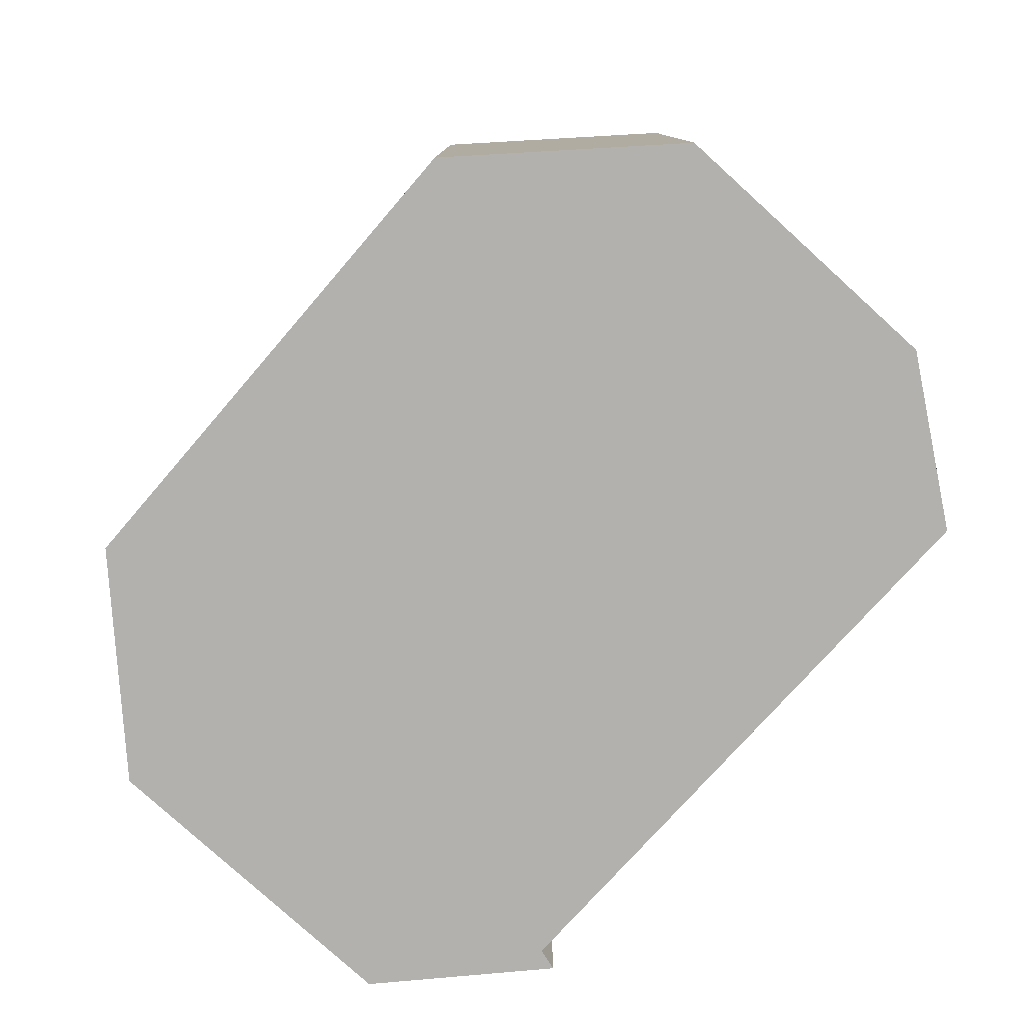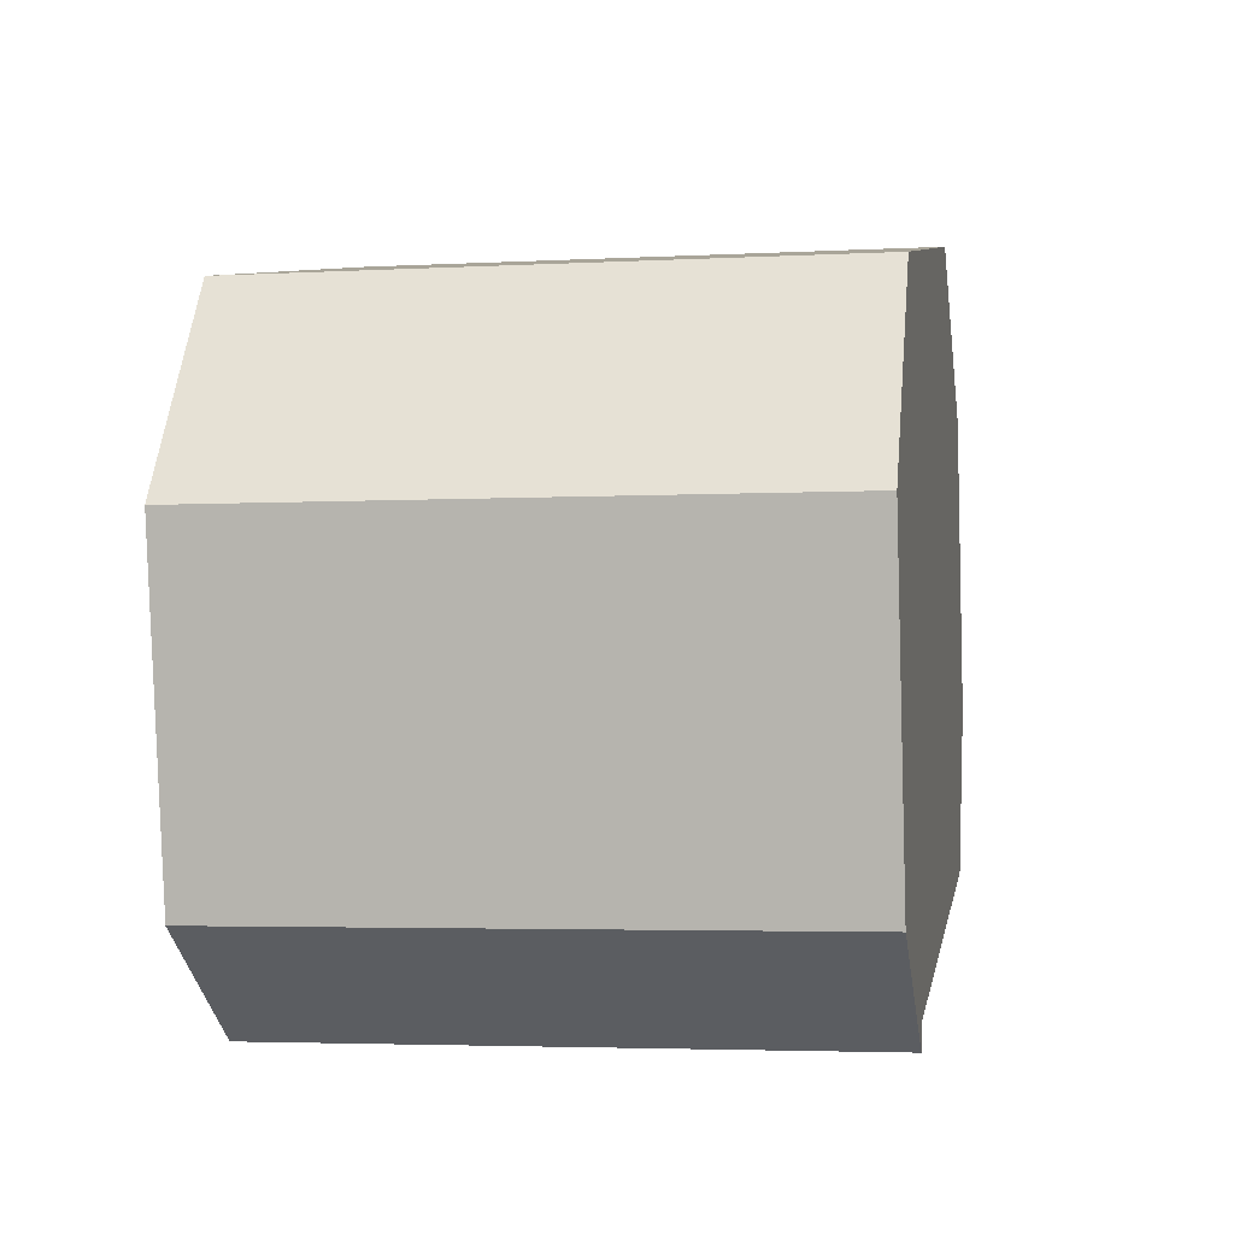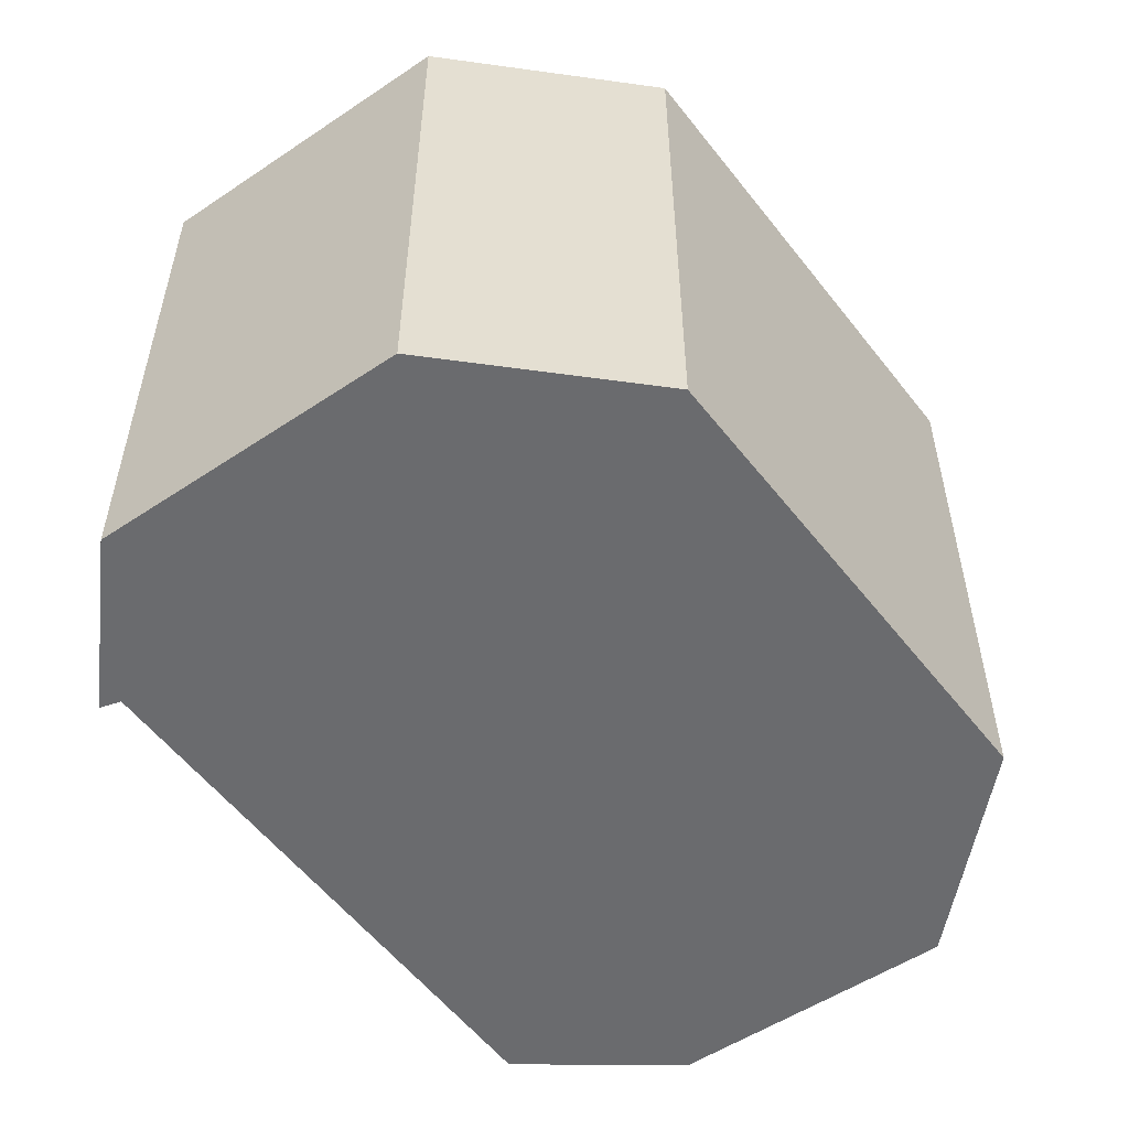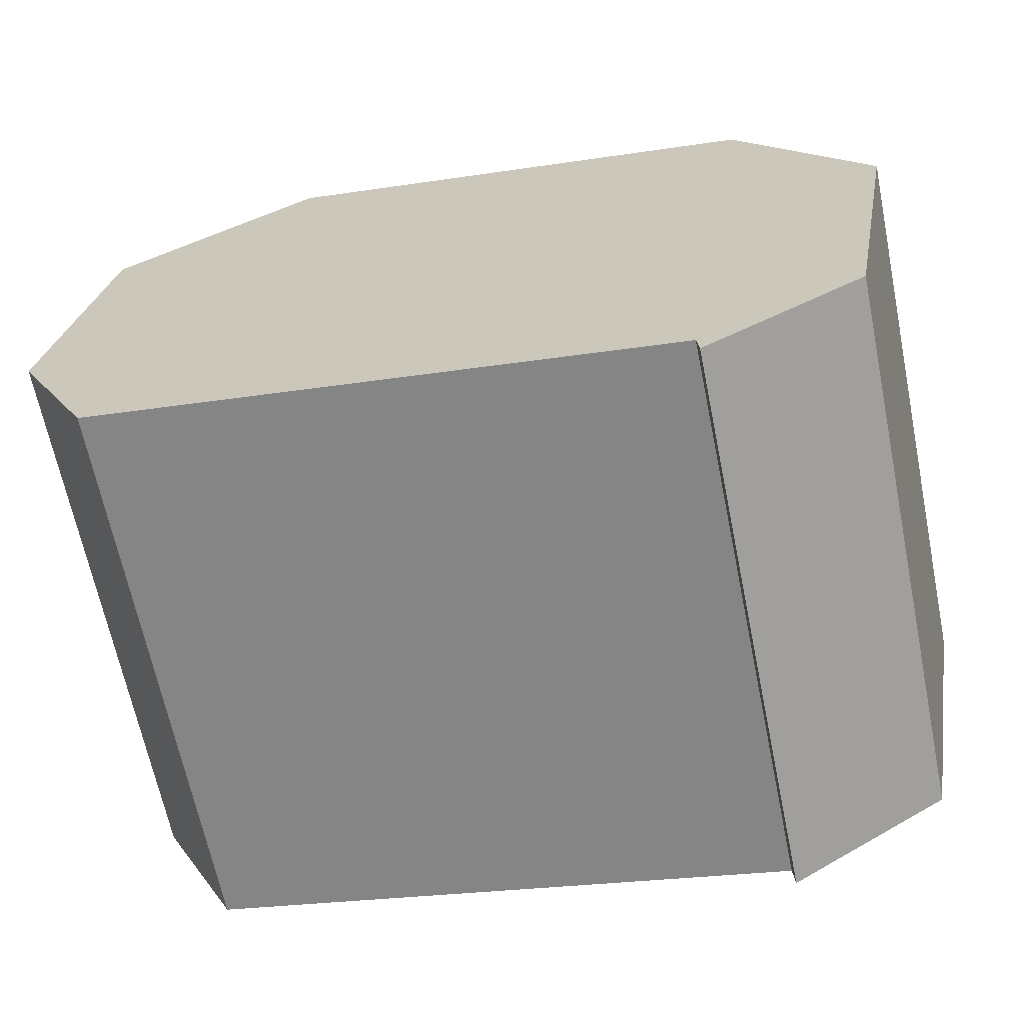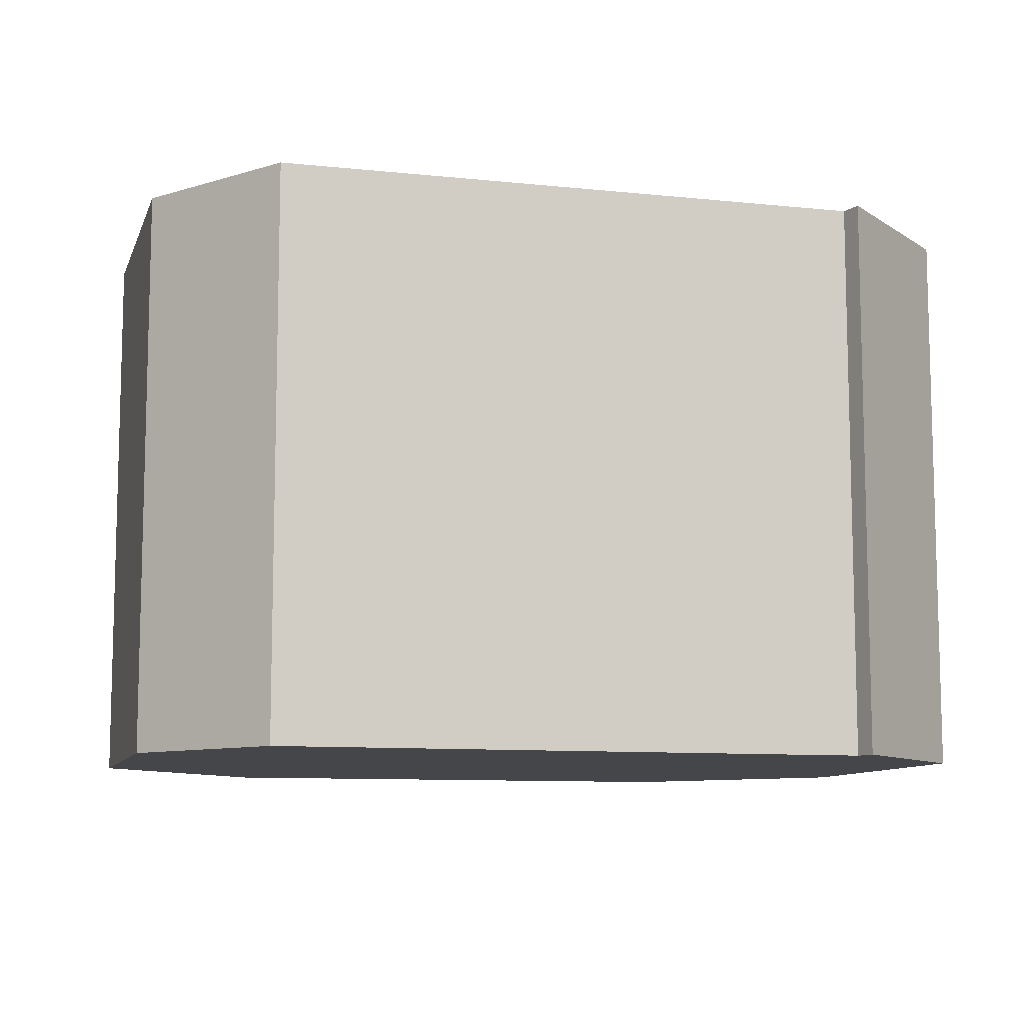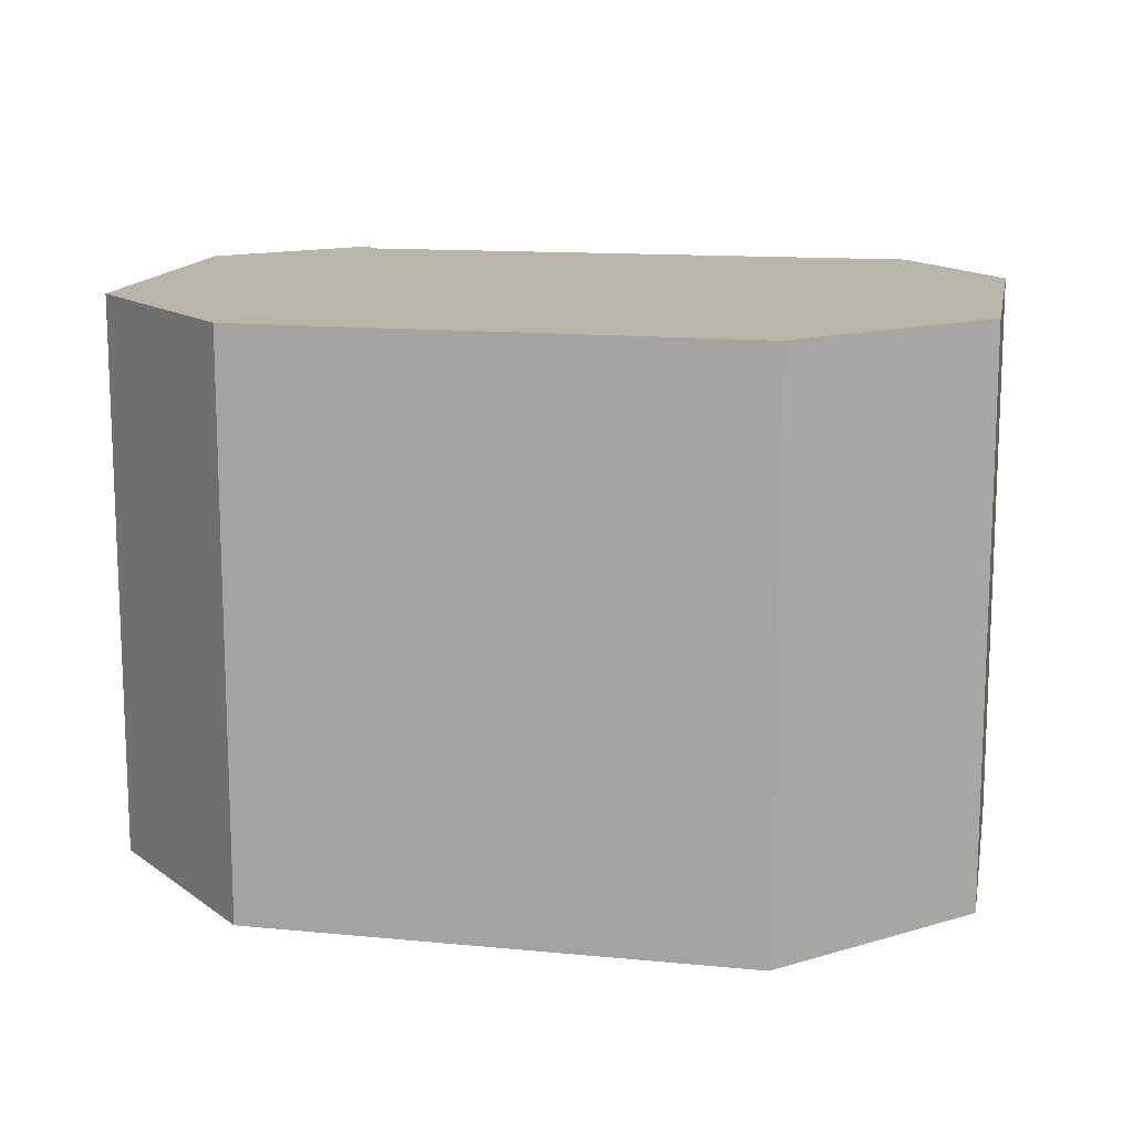
<metadata>
{"format":"obj","ext":"obj","renderer":"f3d","projection":"perspective","resolution":1024,"background":"white","views":[{"elev":-79.3,"azim":37.7,"up":"+Y"},{"elev":-3.7,"azim":-79.9,"up":"+Z"},{"elev":-53.4,"azim":-64.5,"up":"+Y"},{"elev":-65.4,"azim":-168.5,"up":"+Z"},{"elev":-9.6,"azim":154.6,"up":"+Y"},{"elev":13.7,"azim":0.7,"up":"+Y"}]}
</metadata>
<code>
v  0.291 2.918 -1.641
v  1.128 2.918 -2.053
v  1.117 2.918 -2.167
v  4.14 2.918 -1.522
v  4.556 2.918 -0.675
v  0 2.918 1.787e-16
v  4.29 2.918 0.826
v  0.691 2.918 1.029
v  3.233 2.918 1.551
v  4.556 4.133e-17 -0.675
v  4.14 9.32e-17 -1.522
v  1.128 1.257e-16 -2.053
v  1.117 1.327e-16 -2.167
v  4.29 -5.058e-17 0.826
v  0.291 1.005e-16 -1.641
v  0 0 0
v  0.691 -6.301e-17 1.029
v  3.233 -9.497e-17 1.551
g defaultobject
f 1 2 3
f 2 1 4
f 4 1 5
f 5 1 6
f 5 6 7
f 7 6 8
f 7 8 9
f 10 4 5
f 4 10 11
f 11 2 4
f 2 11 12
f 12 3 2
f 3 12 13
f 14 5 7
f 5 14 10
f 13 1 3
f 1 13 15
f 15 6 1
f 6 15 16
f 16 8 6
f 8 16 17
f 17 9 8
f 9 17 18
f 18 7 9
f 7 18 14
f 13 16 15
f 16 13 12
f 16 12 11
f 16 11 17
f 17 11 18
f 18 11 10
f 18 10 14

</code>
